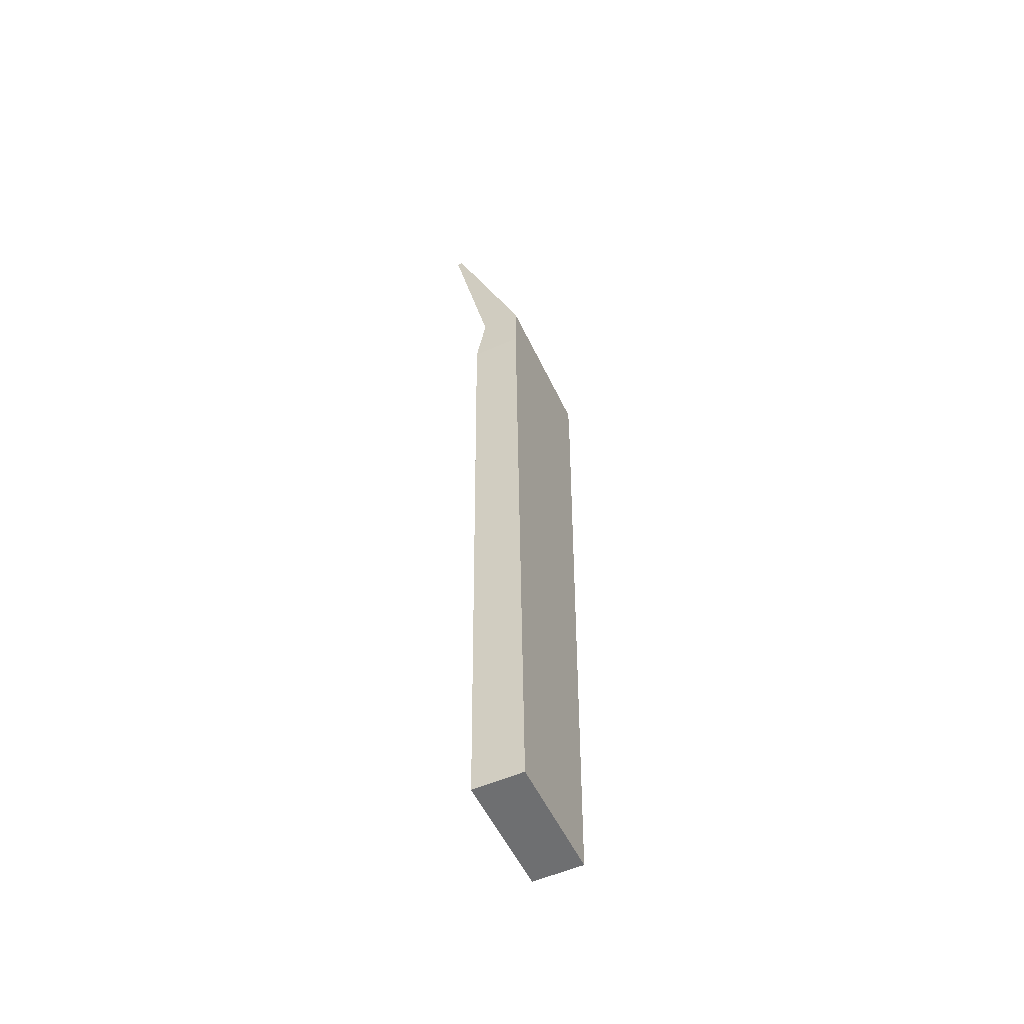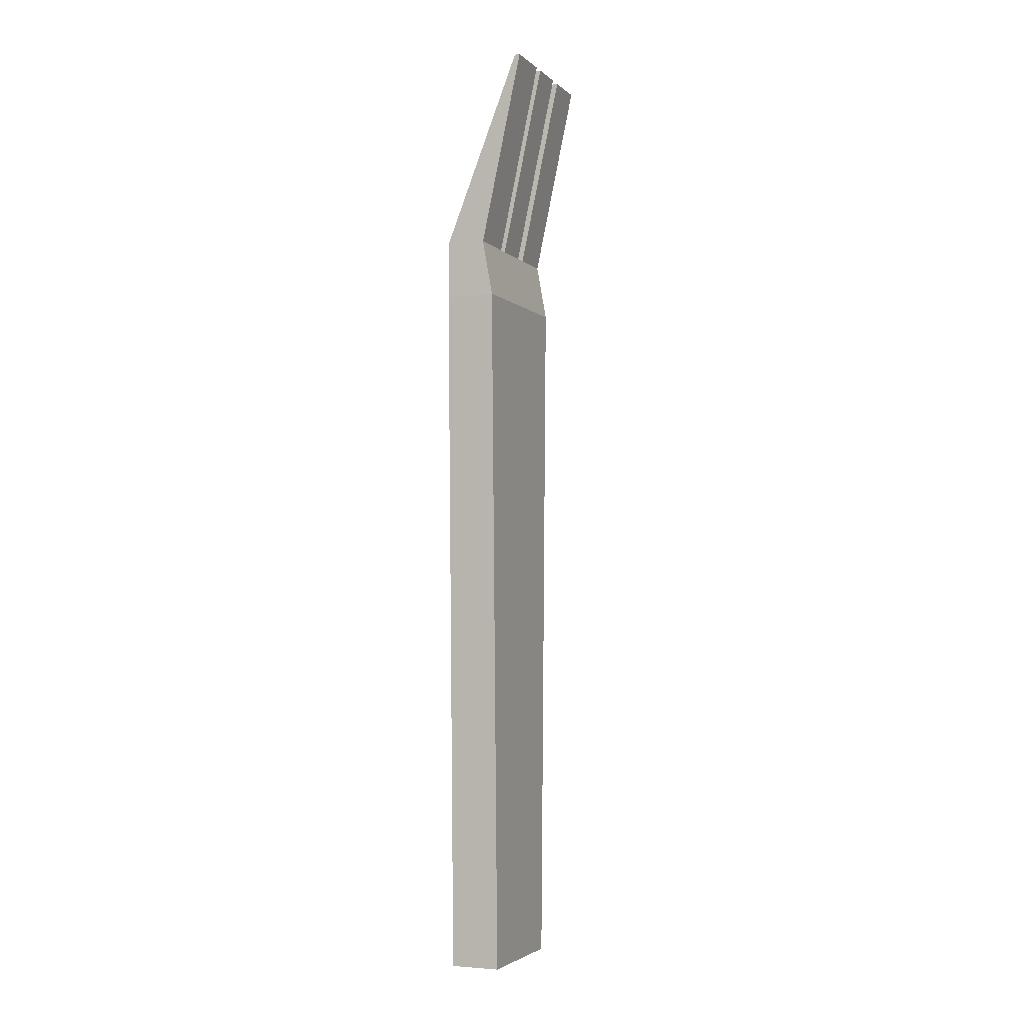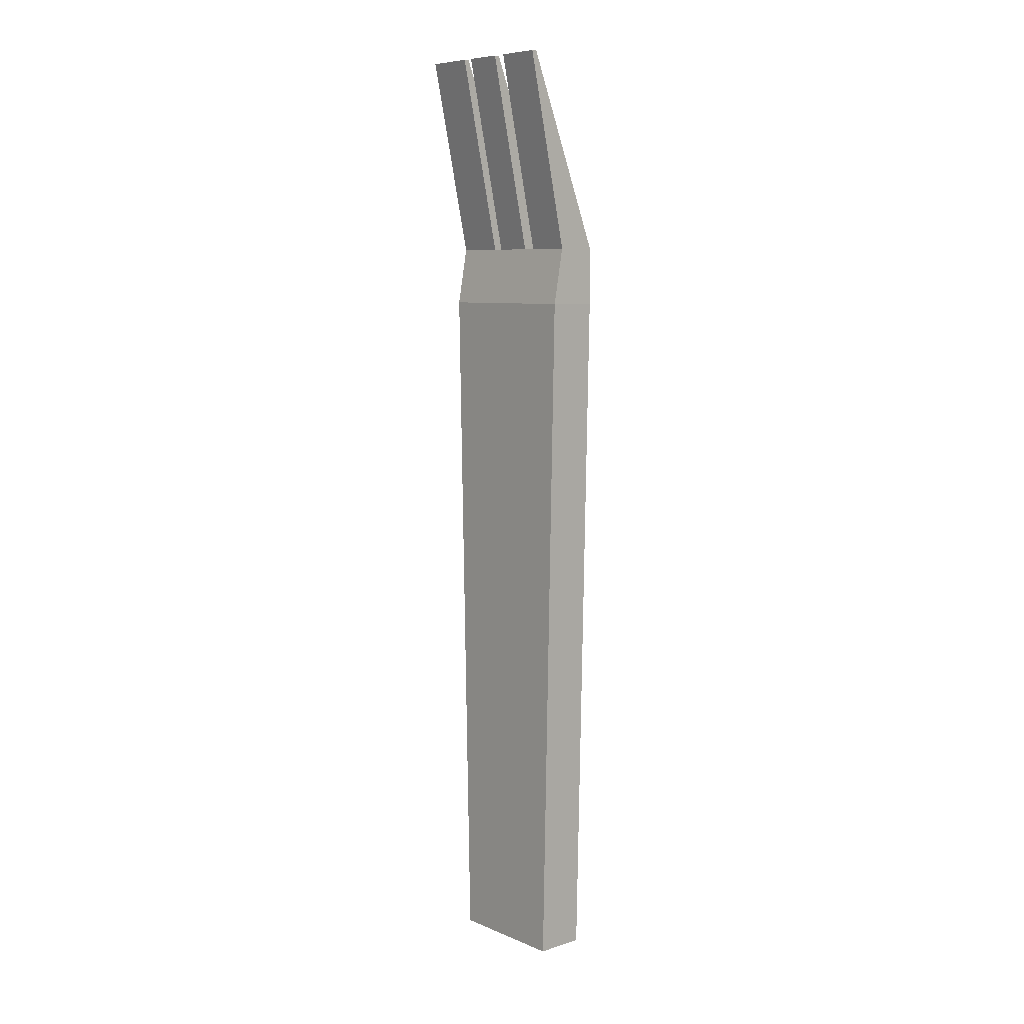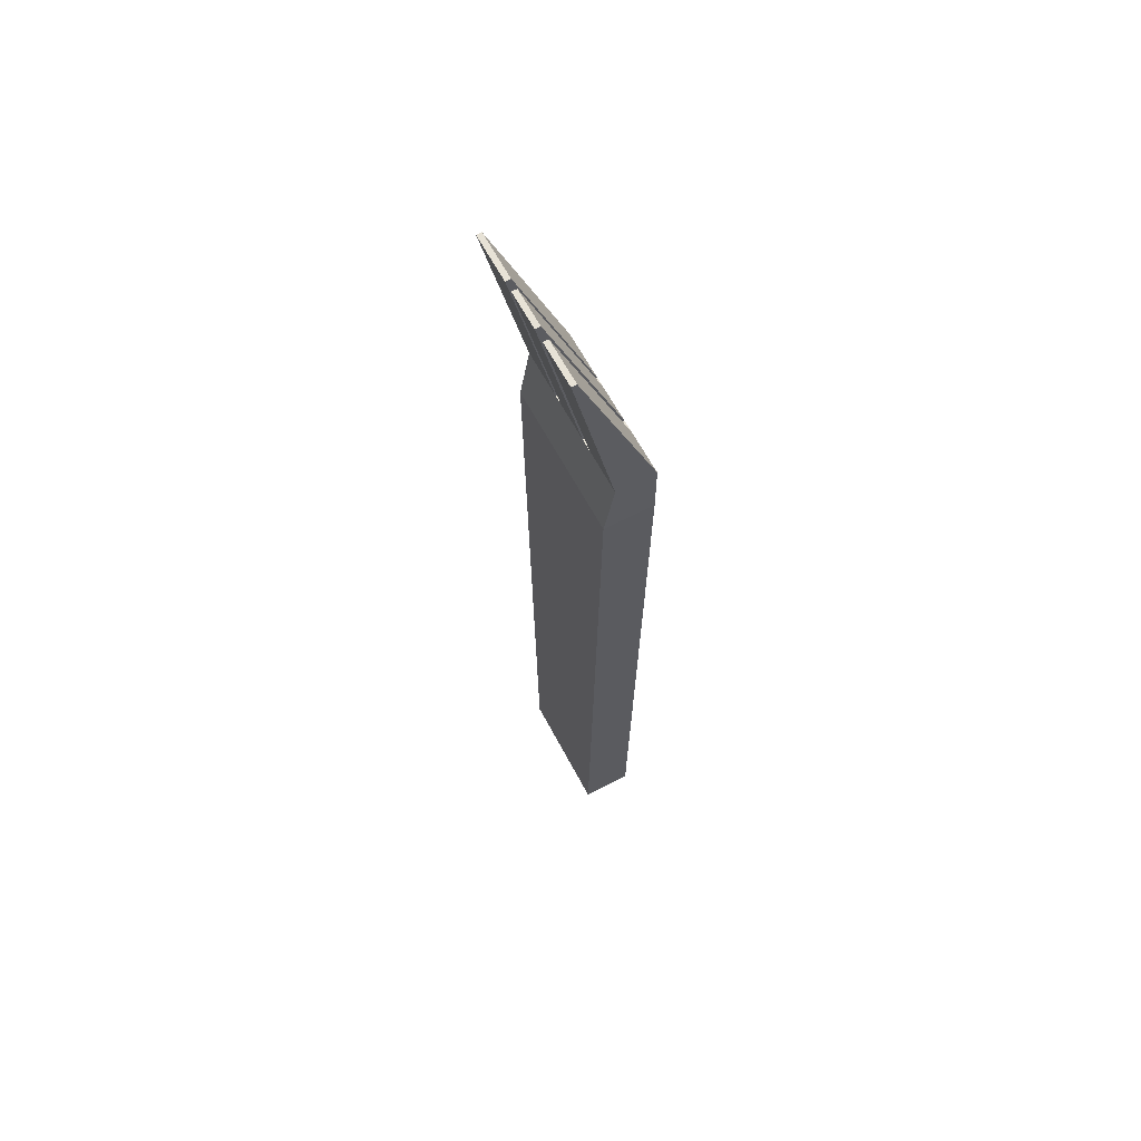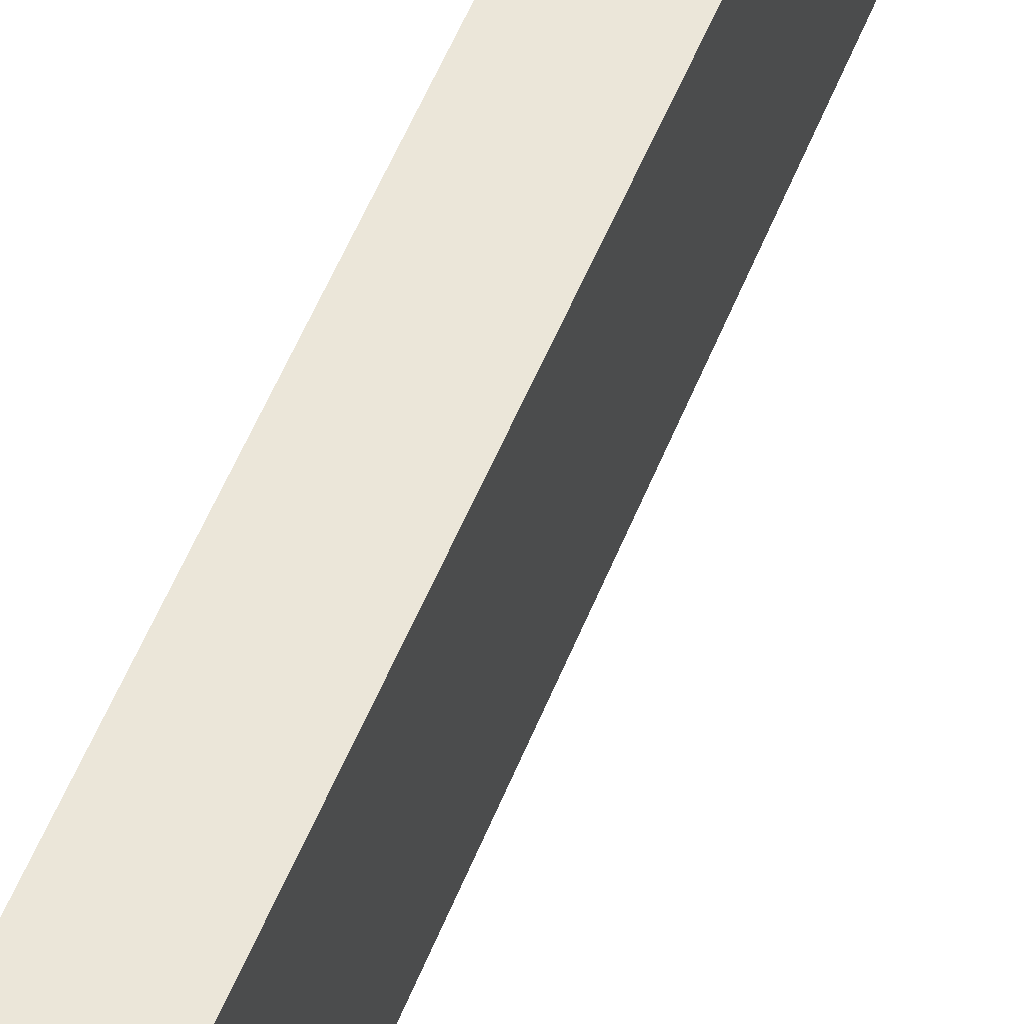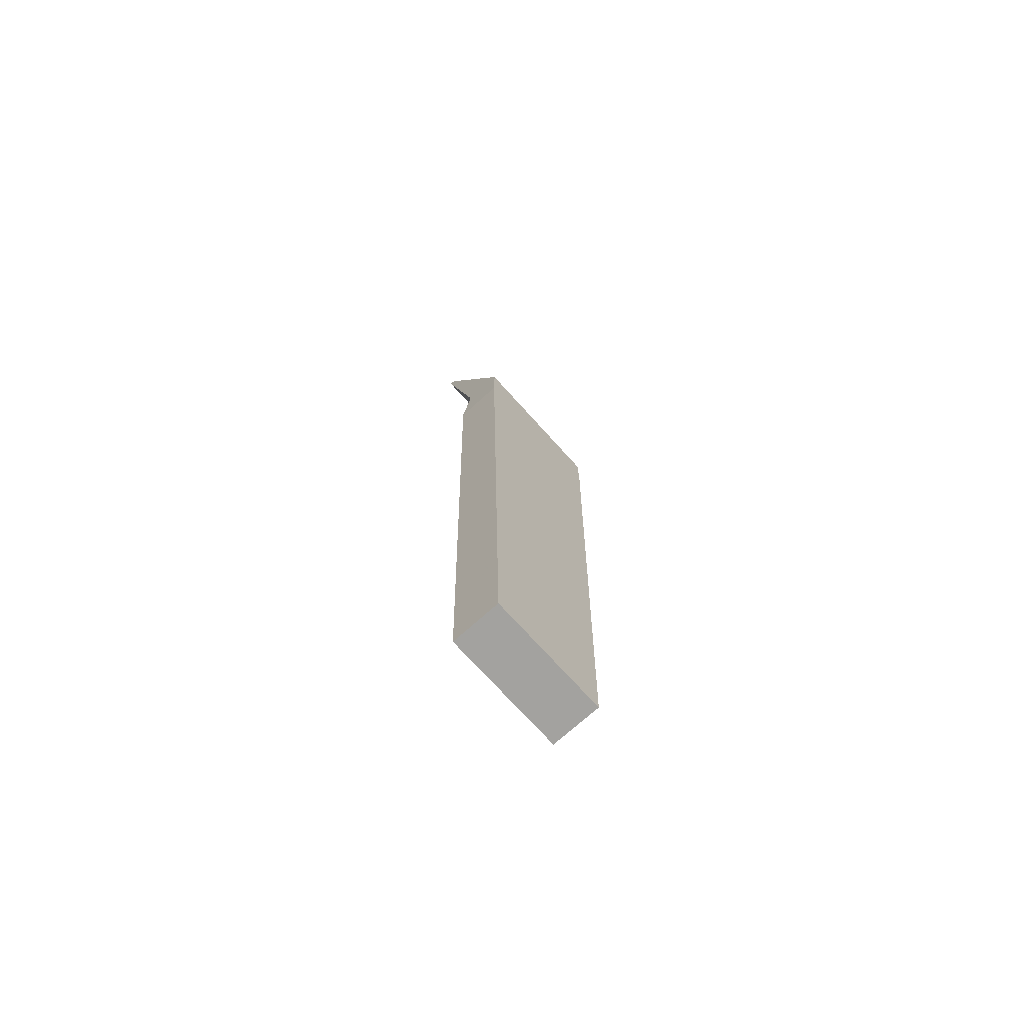
<metadata>
{"format":"obj","ext":"obj","renderer":"f3d","projection":"perspective","resolution":1024,"background":"white","views":[{"elev":-54.6,"azim":25.0,"up":"+Y"},{"elev":-3.6,"azim":-157.4,"up":"+Y"},{"elev":7.8,"azim":-41.3,"up":"+Y"},{"elev":63.6,"azim":-28.0,"up":"+Y"},{"elev":57.3,"azim":-157.8,"up":"+Z"},{"elev":-72.5,"azim":42.0,"up":"+Y"}]}
</metadata>
<code>
o Cube
v -0.7322 -1.461 -0.4809
v -0.7322 -1.461 0.18
v -1 -1.461 0.18
v -1 -1.461 -0.4809
v -0.7322 2.603 -0.5638
v -0.7322 2.603 0.2628
v -0.9454 2.603 0.2628
v -0.9454 2.603 -0.5638
v -0.7322 2.3 -0.5638
v -0.7322 2.3 0.2628
v -1 2.3 0.2628
v -1 2.3 -0.5638
v -0.7322 -1.461 -0.3025
v -1 -1.461 -0.3025
v -0.7322 2.603 -0.3025
v -0.9454 2.603 -0.3025
v -0.7322 2.3 -0.3025
v -1 2.3 -0.3025
v -1 -1.461 0.02513
v -0.7322 2.3 0.02513
v -1.14 3.651 -0.2476
v -1.169 3.651 -0.2476
v -1.14 3.651 0.02513
v -1.169 3.651 0.02513
v -1.169 3.651 0.2628
v -1.14 3.651 0.2628
v -1 2.3 -0.2001
v -0.9454 2.603 -0.2476
v -1.169 3.651 -0.3025
v -1.14 3.651 -0.3025
v -1 -1.461 -0.2001
v -0.7322 2.603 -0.2476
v -1 -1.461 -0.09096
v -0.7322 2.3 -0.09096
v -0.7322 2.603 -0.04344
v -0.7322 -1.461 -0.09096
v -0.7322 -1.461 -0.2001
v -0.7322 2.3 -0.2001
v -0.7322 2.603 0.02513
v -0.7322 -1.461 0.02513
v -1.169 3.651 -0.04344
v -1.14 3.651 -0.04344
v -1.14 3.651 -0.5638
v -1.169 3.651 -0.5638
v -1 2.3 -0.09096
v -0.9454 2.603 -0.04344
v -1 2.3 0.02513
v -0.9454 2.603 0.02513
f 40 2 3 19
f 20 39 6 10
f 10 6 7 11
f 18 16 8 12
f 9 1 4 12
f 40 20 10 2
f 2 10 11 3
f 14 18 12 4
f 5 9 12 8
f 1 13 14 4
f 9 5 15 17
f 27 28 16 18
f 1 9 17 13
f 31 27 18 14
f 33 45 27 31
f 23 24 25 26
f 47 48 46 45
f 13 37 31 14
f 43 44 29 30
f 37 36 33 31
f 19 47 45 33
f 45 46 28 27
f 38 32 35 34
f 37 38 34 36
f 8 44 43 5
f 5 43 30 15
f 28 22 21 32
f 15 16 28 32
f 13 17 38 37
f 36 34 20 40
f 17 15 32 38
f 11 7 48 47
f 3 11 47 19
f 39 23 26 6
f 36 40 19 33
f 34 35 39 20
f 35 46 48 39
f 7 25 24 48
f 21 22 41 42
f 15 30 29 16
f 48 24 23 39
f 6 26 25 7
f 16 29 44 8
f 46 41 22 28
f 35 42 41 46
f 32 21 42 35

</code>
